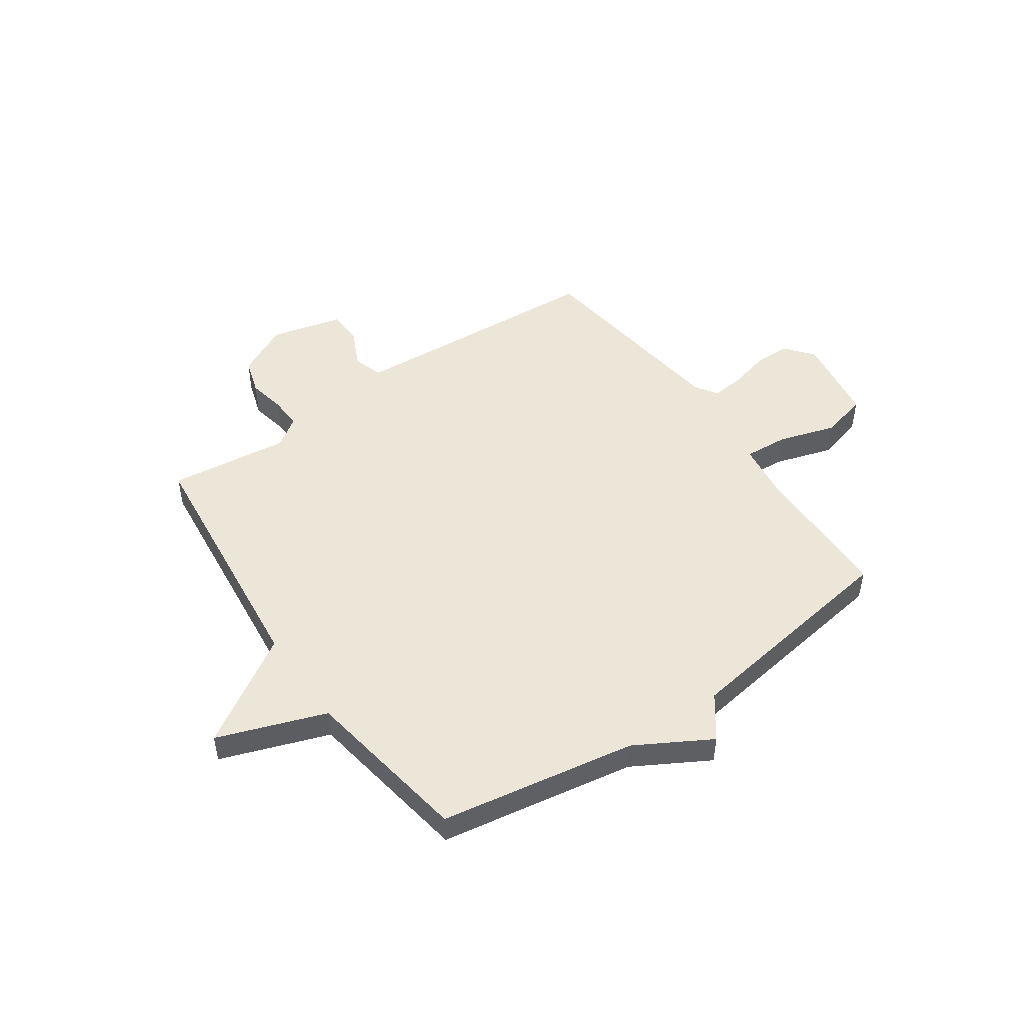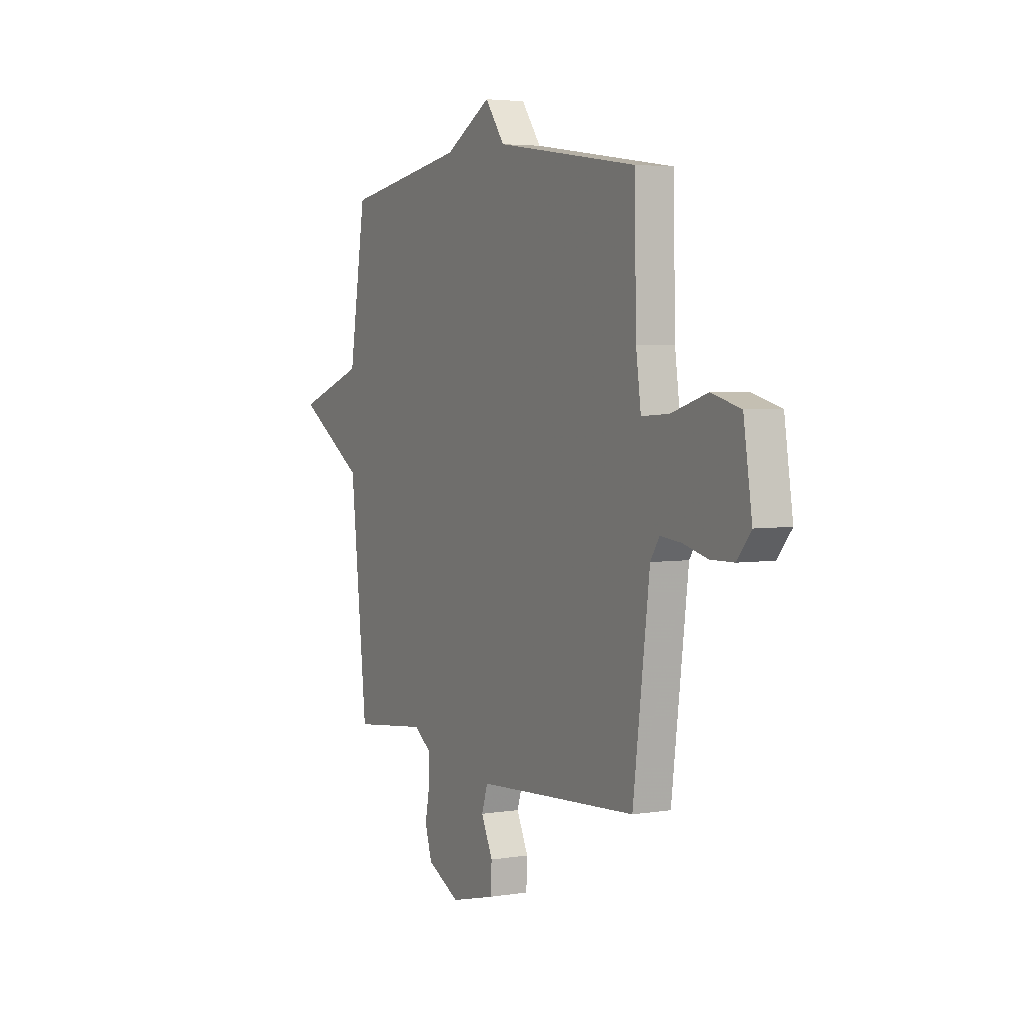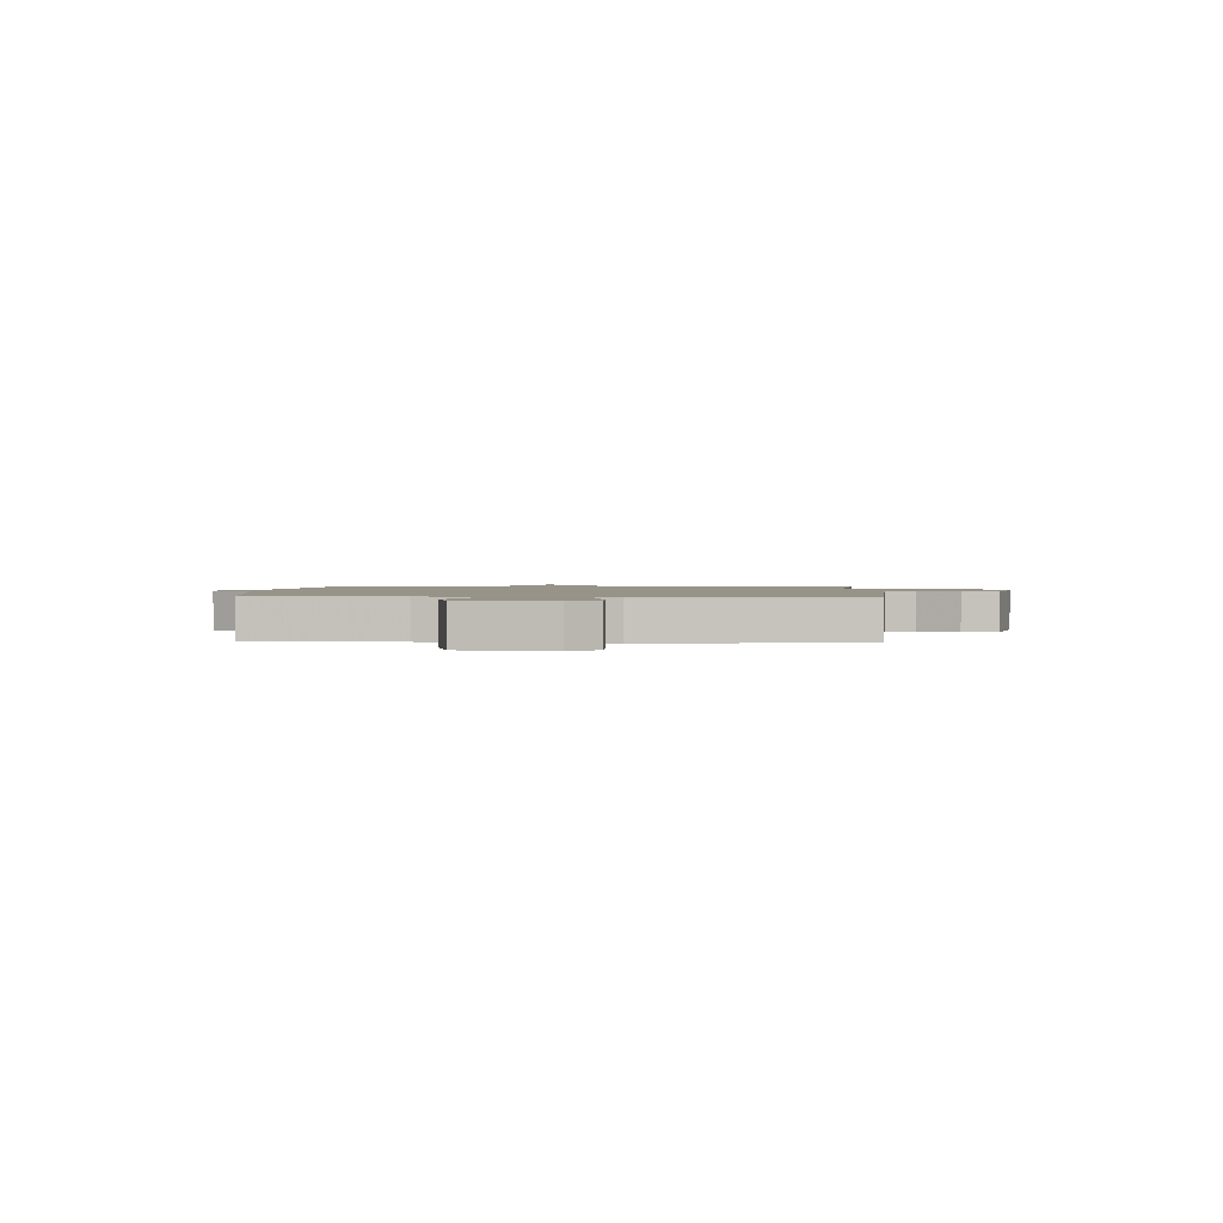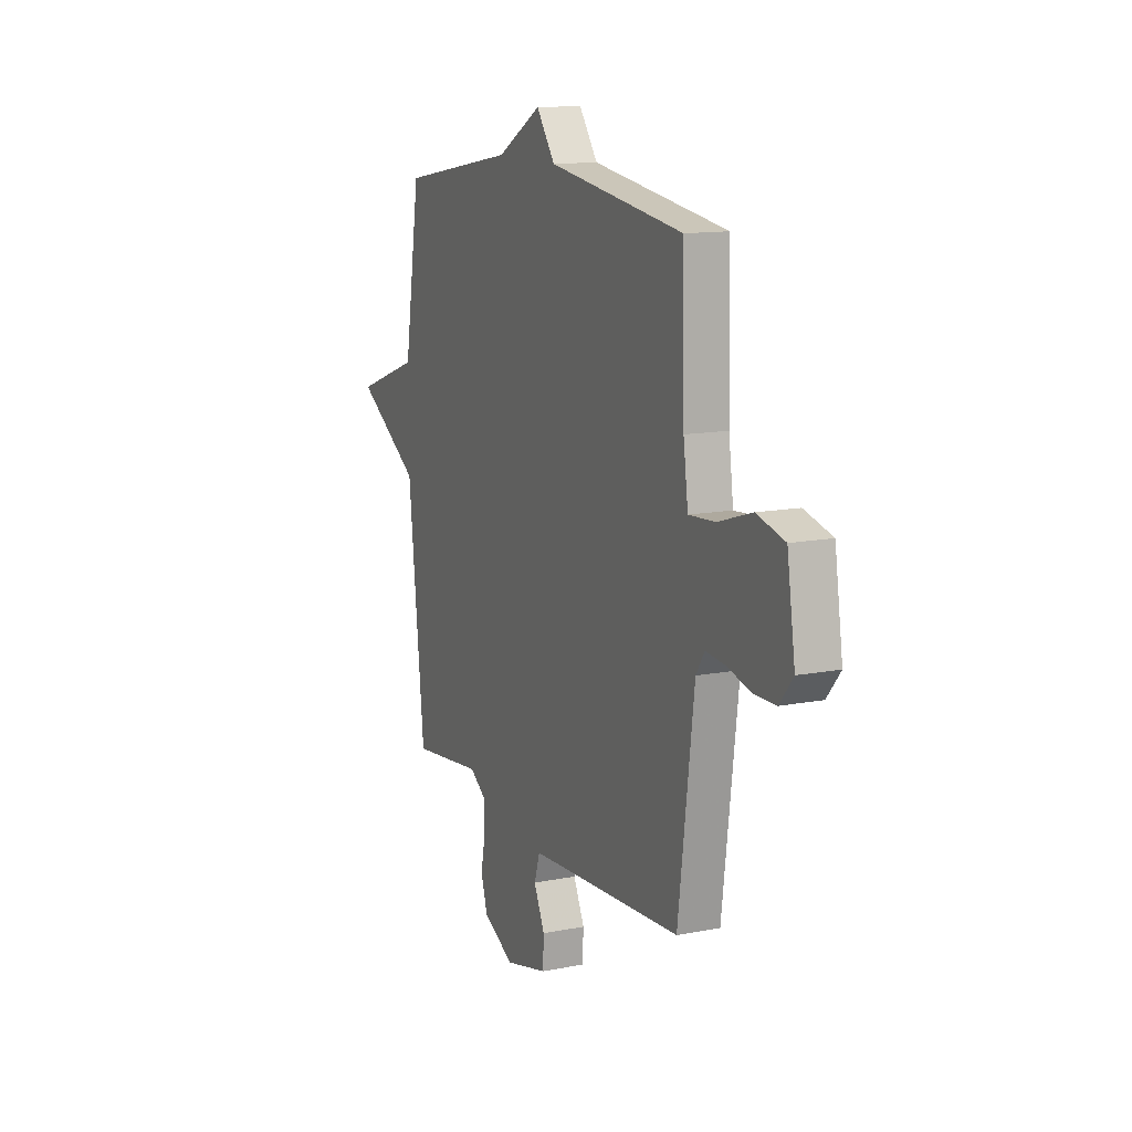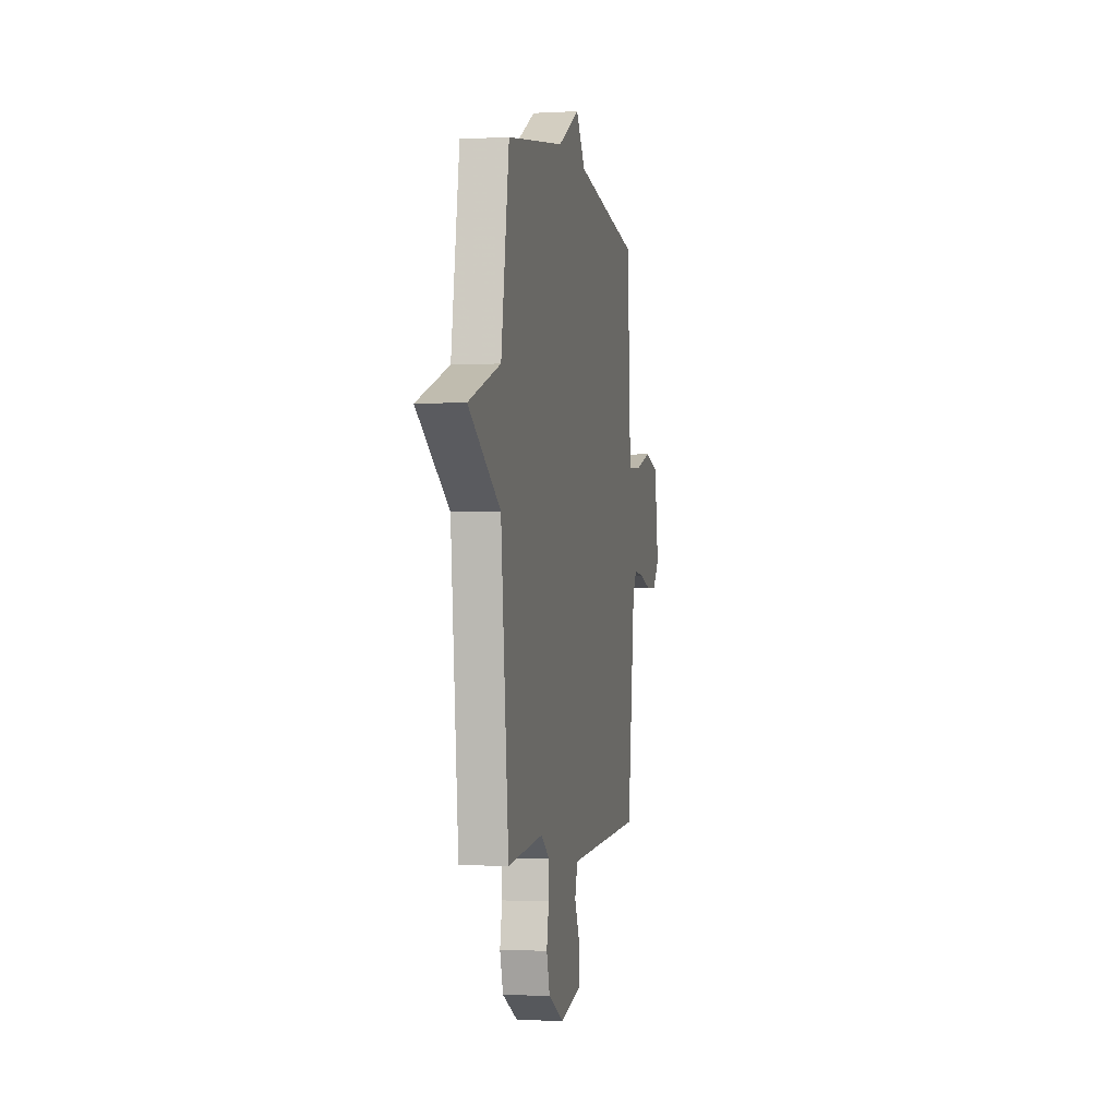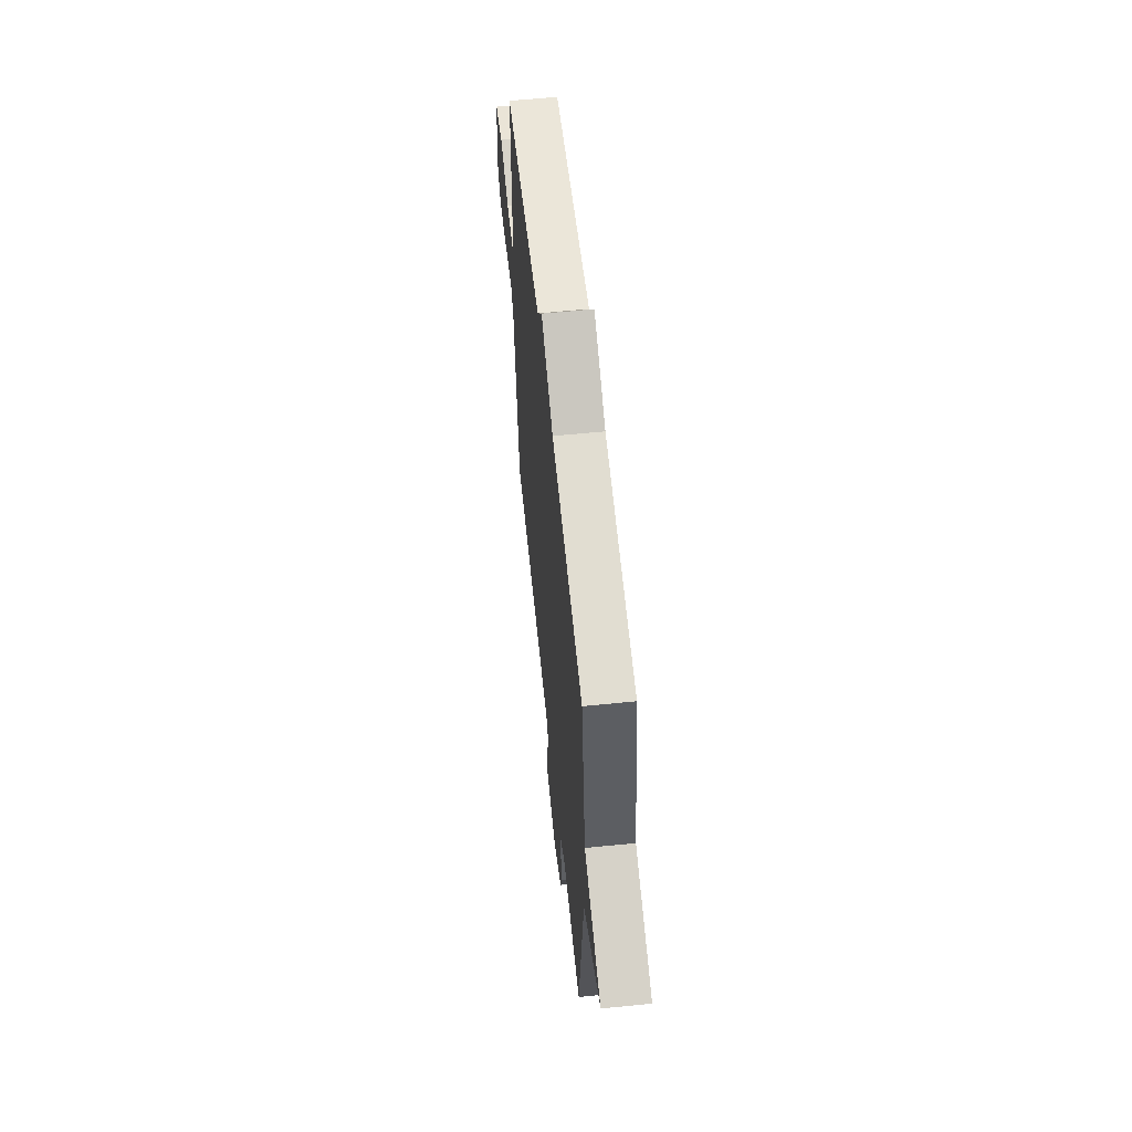
<metadata>
{"format":"obj","ext":"obj","renderer":"f3d","projection":"perspective","resolution":1024,"background":"white","views":[{"elev":48.8,"azim":-34.8,"up":"+Y"},{"elev":4.0,"azim":62.0,"up":"+Z"},{"elev":1.5,"azim":92.9,"up":"+Y"},{"elev":13.0,"azim":65.8,"up":"+Z"},{"elev":-2.3,"azim":-79.0,"up":"+Z"},{"elev":59.4,"azim":-95.9,"up":"+Z"}]}
</metadata>
<code>
v 0.5 0.07 -0.5
v 0.174 0.07 -0.521
v 0.01 0.07 -0.532
v -0.008 0.07 -0.588
v 0.027 0.07 -0.662
v 0.024 0.07 -0.728
v -0.112 0.07 -0.762
v -0.212 0.07 -0.712
v -0.233 0.07 -0.644
v -0.219 0.07 -0.573
v -0.217 0.07 -0.511
v -0.272 0.07 -0.473
v -0.5 0.07 -0.5
v -0.551 0.07 -0.019
v -0.755 0.07 0.108
v -0.551 0.07 0.181
v -0.5 0.07 0.5
v -0.13 0.07 0.563
v 0.011 0.07 0.643
v 0.07 0.07 0.563
v 0.5 0.07 0.5
v 0.506 0.07 0.227
v 0.521 0.07 0.118
v 0.605 0.07 0.124
v 0.713 0.07 0.158
v 0.802 0.07 0.135
v 0.828 0.07 -0.033
v 0.785 0.07 -0.085
v 0.715 0.07 -0.086
v 0.639 0.07 -0.067
v 0.577 0.07 -0.061
v 0.55 0.07 -0.103
v 0.5 0 -0.5
v 0.174 0 -0.521
v 0.01 0 -0.532
v -0.008 0 -0.588
v 0.027 0 -0.662
v 0.024 0 -0.728
v -0.112 0 -0.762
v -0.212 0 -0.712
v -0.233 0 -0.644
v -0.219 0 -0.573
v -0.217 0 -0.511
v -0.272 0 -0.473
v -0.5 0 -0.5
v -0.551 0 -0.019
v -0.755 0 0.108
v -0.551 0 0.181
v -0.5 0 0.5
v -0.13 0 0.563
v 0.011 0 0.643
v 0.07 0 0.563
v 0.5 0 0.5
v 0.506 0 0.227
v 0.521 0 0.118
v 0.605 0 0.124
v 0.713 0 0.158
v 0.802 0 0.135
v 0.828 0 -0.033
v 0.785 0 -0.085
v 0.715 0 -0.086
v 0.639 0 -0.067
v 0.577 0 -0.061
v 0.55 0 -0.103
f 28 29 30
f 27 28 30
f 26 27 30
f 25 26 30
f 24 25 30
f 23 24 30 31
f 20 21 22
f 20 22 23
f 18 19 20
f 23 31 32
f 20 23 32
f 18 20 32
f 17 18 32
f 16 17 32
f 12 13 14
f 11 12 14
f 8 9 10
f 7 8 10
f 6 7 10
f 5 6 10
f 4 5 10
f 3 4 10 11
f 2 3 11 14
f 16 32 1
f 15 16 1
f 14 15 1
f 1 2 14
f 62 61 60
f 62 60 59
f 62 59 58
f 62 58 57
f 62 57 56
f 63 62 56 55
f 54 53 52
f 55 54 52
f 52 51 50
f 64 63 55
f 64 55 52
f 64 52 50
f 64 50 49
f 64 49 48
f 46 45 44
f 46 44 43
f 42 41 40
f 42 40 39
f 42 39 38
f 42 38 37
f 42 37 36
f 43 42 36 35
f 46 43 35 34
f 33 64 48
f 33 48 47
f 33 47 46
f 46 34 33
f 1 33 34 2
f 2 34 35 3
f 3 35 36 4
f 4 36 37 5
f 5 37 38 6
f 6 38 39 7
f 7 39 40 8
f 8 40 41 9
f 9 41 42 10
f 10 42 43 11
f 11 43 44 12
f 12 44 45 13
f 13 45 46 14
f 14 46 47 15
f 15 47 48 16
f 16 48 49 17
f 17 49 50 18
f 18 50 51 19
f 19 51 52 20
f 20 52 53 21
f 21 53 54 22
f 22 54 55 23
f 23 55 56 24
f 24 56 57 25
f 25 57 58 26
f 26 58 59 27
f 27 59 60 28
f 28 60 61 29
f 29 61 62 30
f 30 62 63 31
f 31 63 64 32
f 32 64 33 1

</code>
